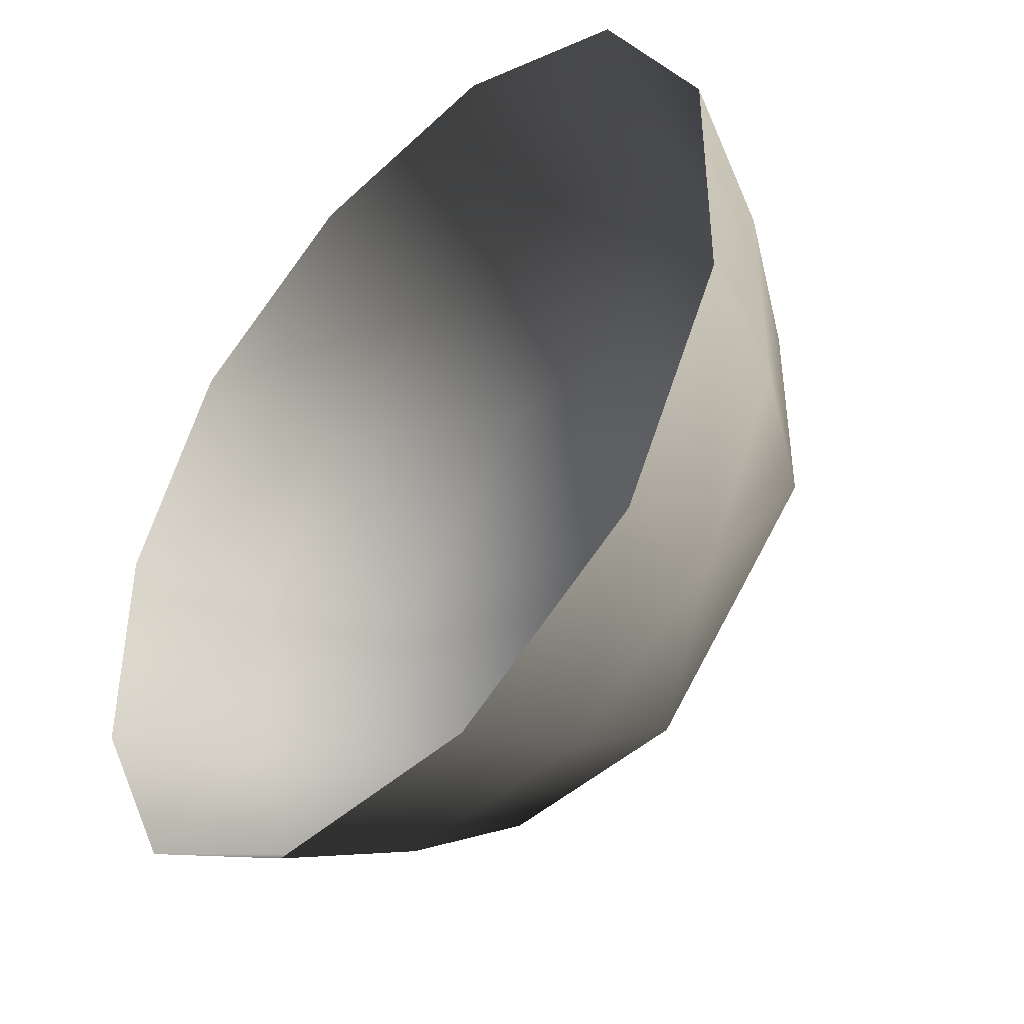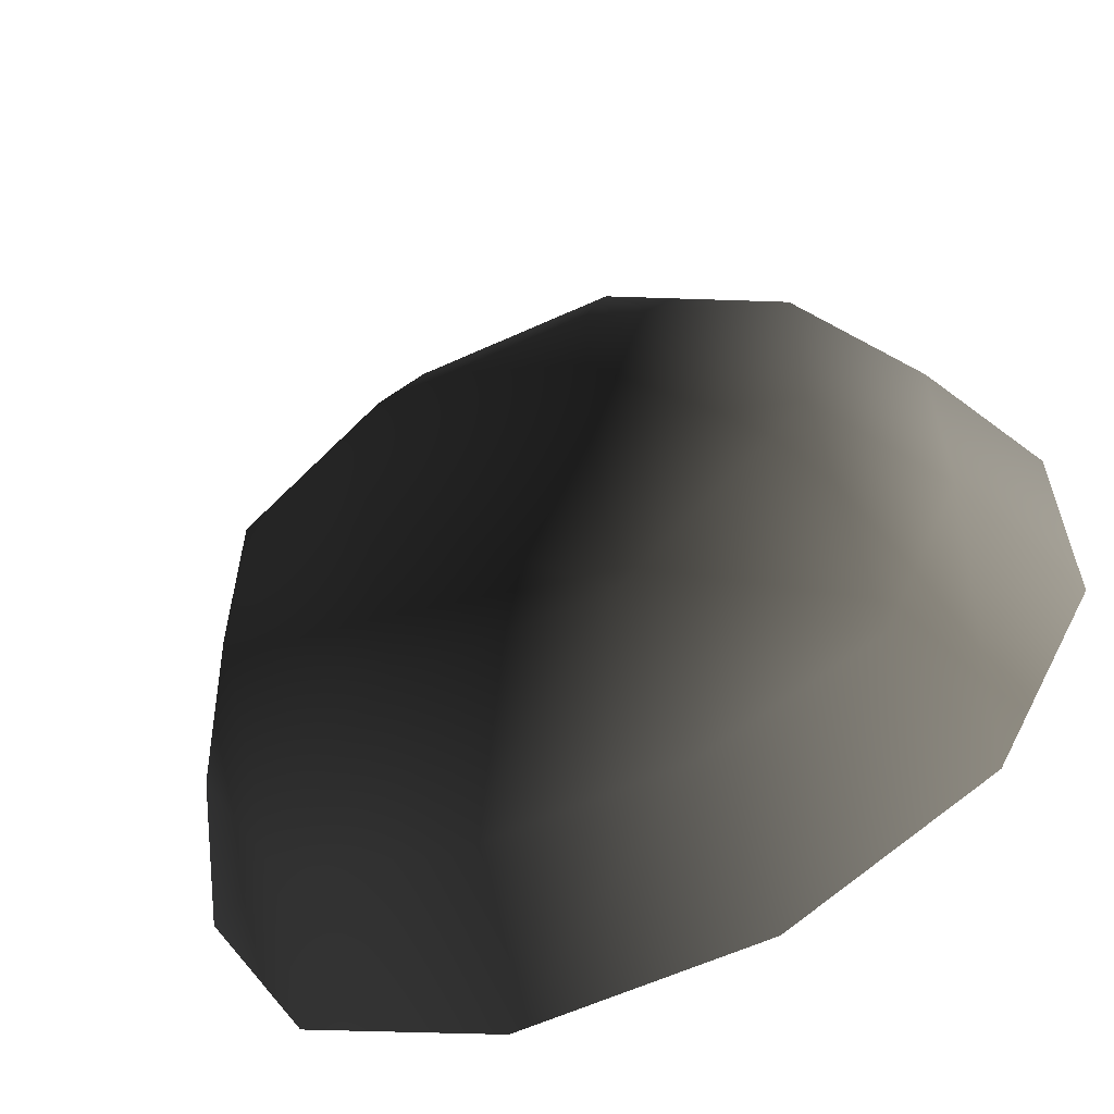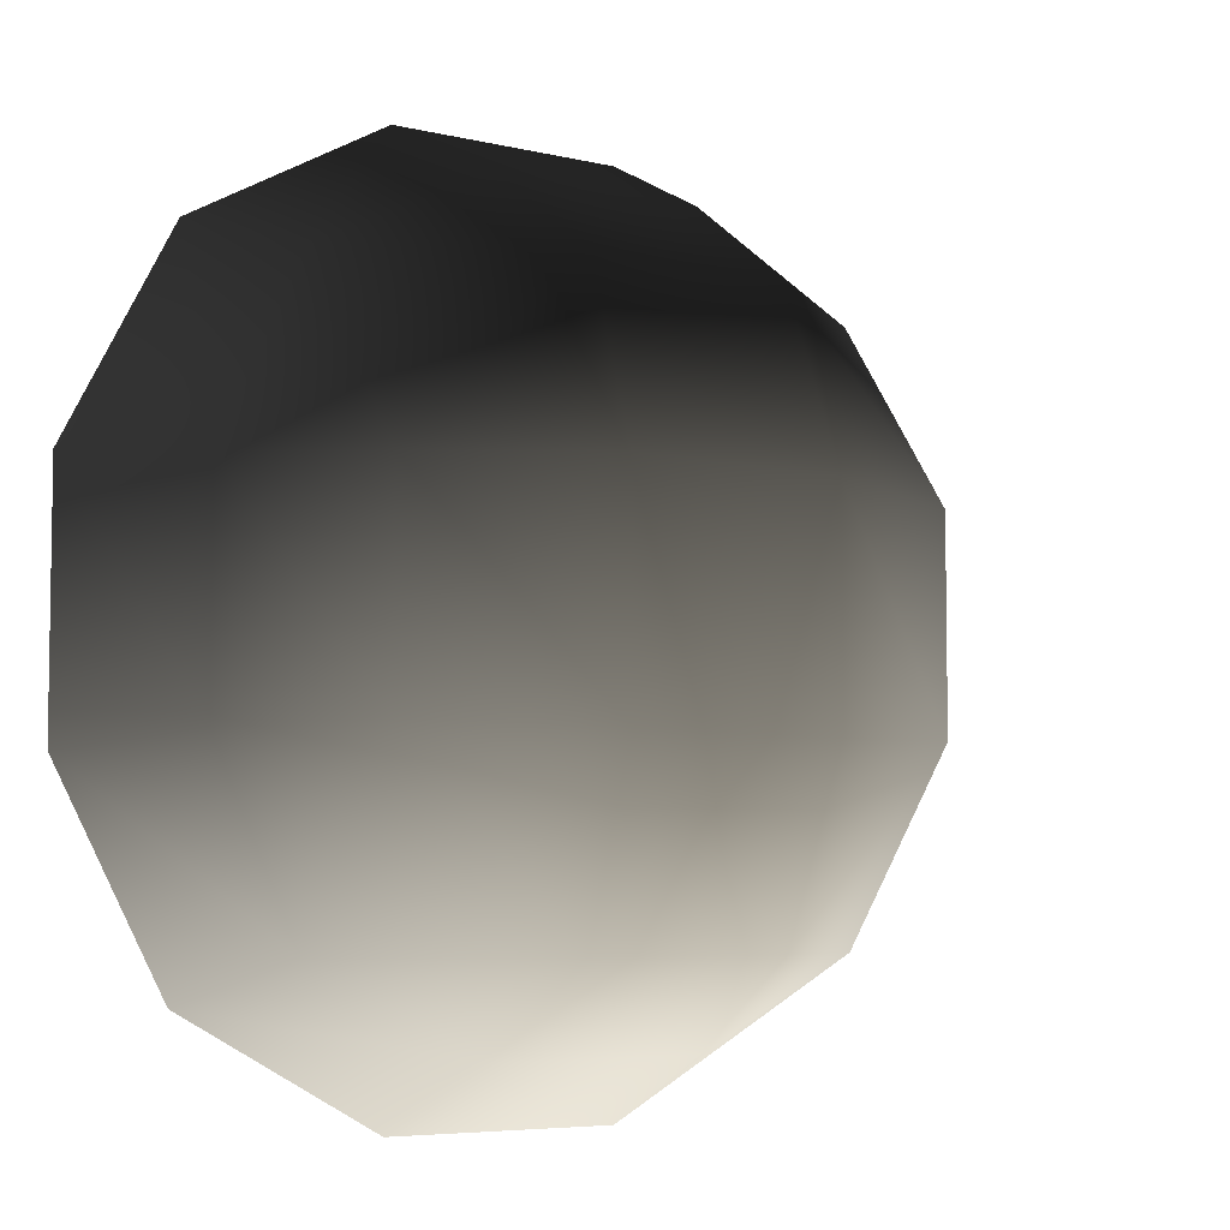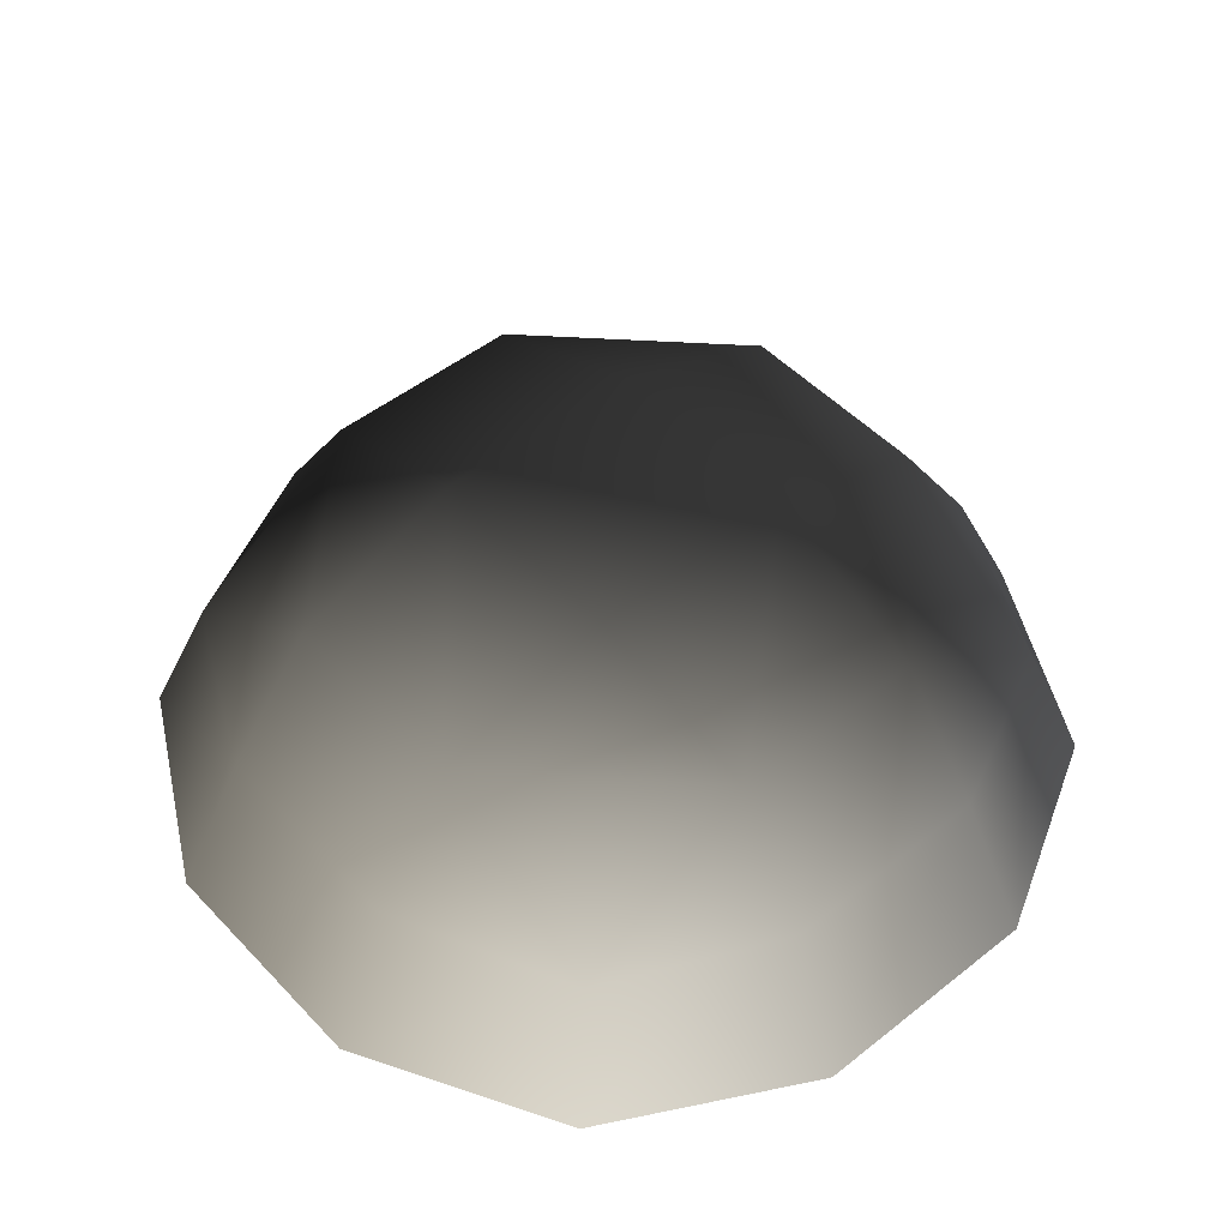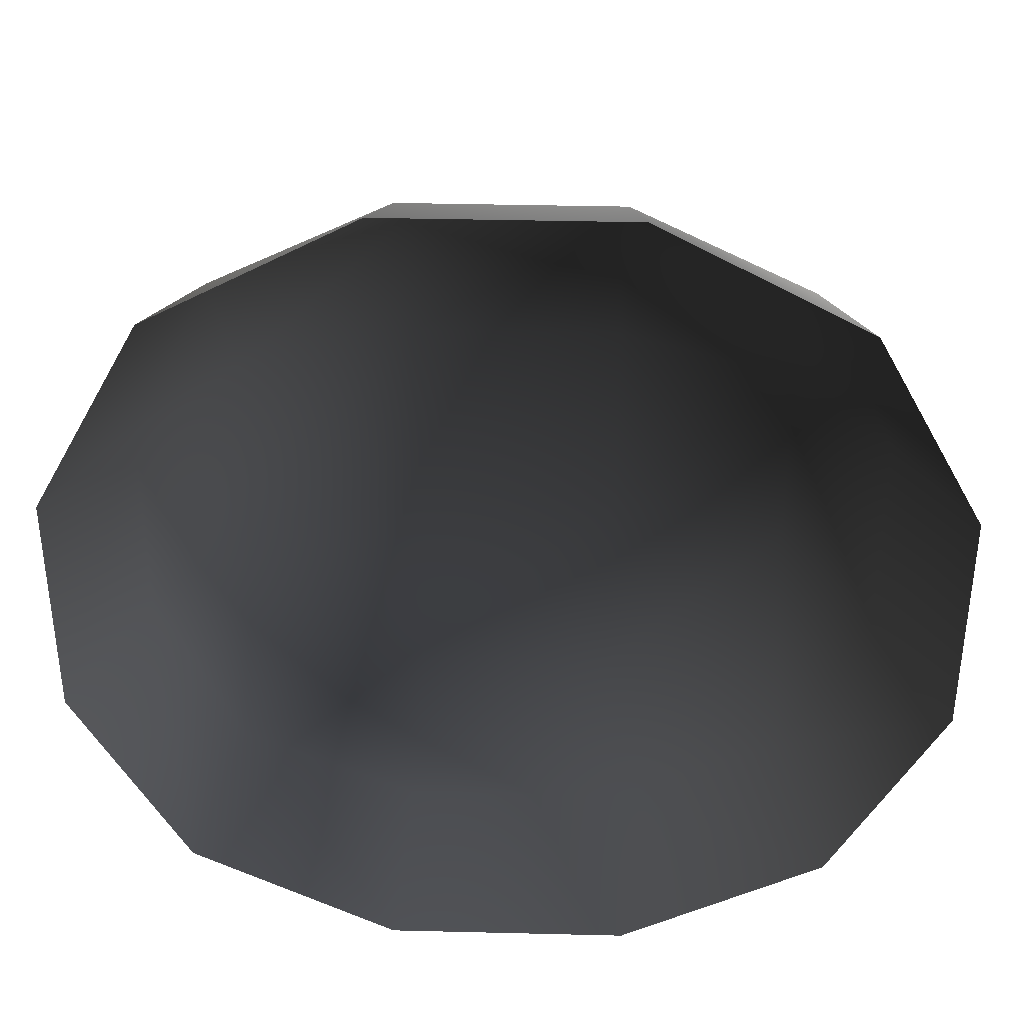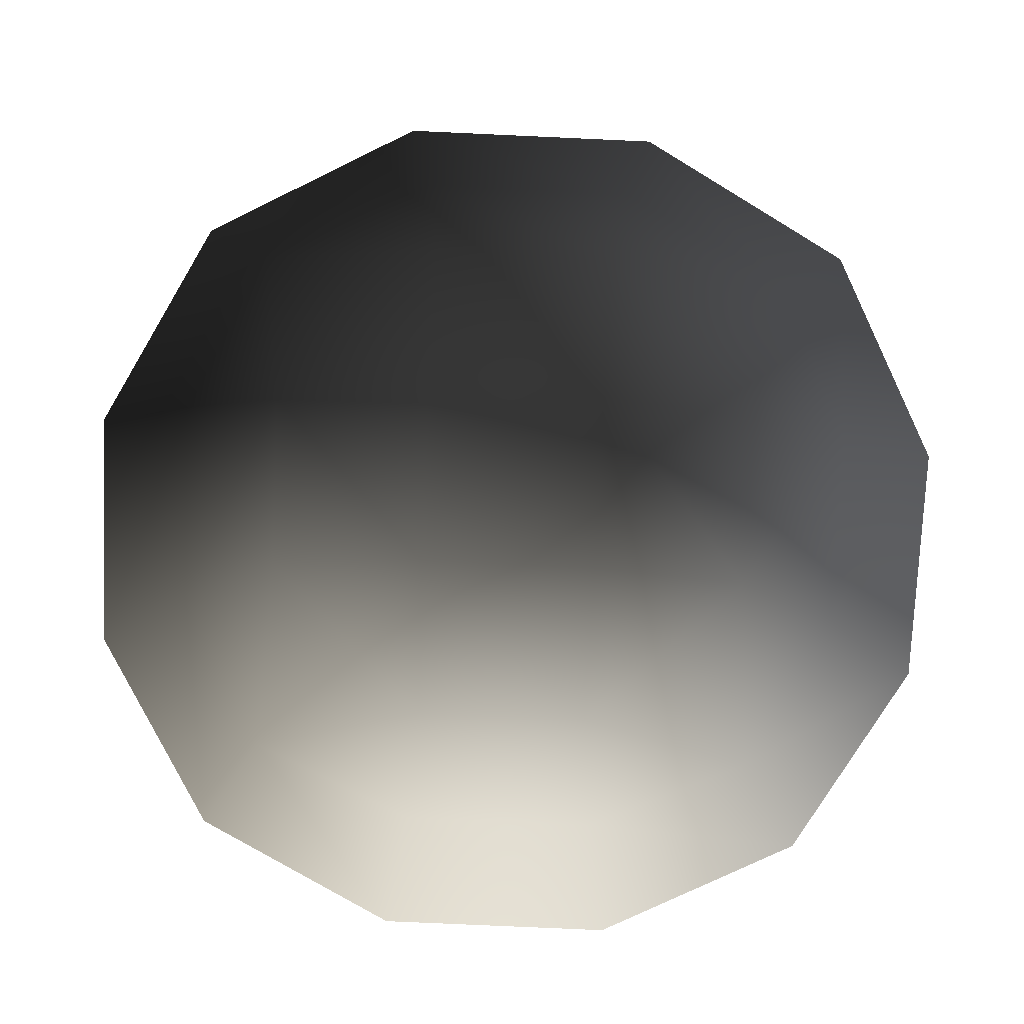
<metadata>
{"format":"obj","ext":"obj","renderer":"f3d","projection":"perspective","resolution":1024,"background":"white","views":[{"elev":-43.1,"azim":-132.1,"up":"+Y"},{"elev":-59.9,"azim":25.1,"up":"+Y"},{"elev":-5.8,"azim":-36.6,"up":"+Y"},{"elev":49.5,"azim":48.8,"up":"+Z"},{"elev":37.4,"azim":-178.2,"up":"+Y"},{"elev":-76.2,"azim":-92.6,"up":"+Z"}]}
</metadata>
<code>
v -5.014 1.795 2.028
v -5.025 5.025 -0.3002
v -1.795 5.014 2.028
v -1.9 6.545 -0.1941
v 1.9 6.545 -0.1941
v 1.795 5.014 2.028
v 1.902 1.902 3.178
v -1.902 1.902 3.178
v 1.902 -1.902 3.178
v -1.902 -1.902 3.178
v 1.795 -5.014 2.028
v -1.795 -5.014 2.028
v 5.014 -1.795 2.028
v 5.025 -5.025 -0.3002
v 5.014 1.795 2.028
v 5.025 5.025 -0.3002
v -5.014 -1.795 2.028
v -6.545 1.9 -0.1941
v -6.545 -1.9 -0.1941
v -7.74 2.142 -2.693
v -7.74 -2.142 -2.693
v -5.025 -5.025 -0.3002
v -5.771 -5.771 -2.722
v 6.545 -1.9 -0.1941
v 6.545 1.9 -0.1941
v 7.74 -2.142 -2.693
v 7.74 2.142 -2.693
v 5.771 5.771 -2.722
v -1.9 -6.545 -0.1941
v 1.9 -6.545 -0.1941
v -2.142 -7.74 -2.693
v 2.142 -7.74 -2.693
v 5.771 -5.771 -2.722
v 2.142 7.74 -2.693
v -2.142 7.74 -2.693
v -5.771 5.771 -2.722
g Rock_single_t1(Clone)_(30)_36062_134
f 1 3 2
f 4 2 3
f 3 5 4
f 3 6 5
f 7 6 3
f 7 3 8
f 8 3 1
f 9 7 8
f 9 8 10
f 10 8 1
f 11 9 10
f 11 10 12
f 13 7 9
f 9 11 13
f 13 11 14
f 13 15 7
f 7 15 6
f 6 15 16
f 5 6 16
f 10 17 12
f 10 1 17
f 17 1 18
f 17 18 19
f 19 18 20
f 19 20 21
f 22 12 17
f 22 19 21
f 19 22 17
f 22 21 23
f 15 13 24
f 24 13 14
f 15 24 25
f 25 16 15
f 25 24 26
f 25 26 27
f 16 25 27
f 16 27 28
f 29 22 23
f 29 12 22
f 11 12 29
f 11 29 30
f 30 29 31
f 29 23 31
f 30 31 32
f 30 14 11
f 14 30 32
f 14 32 33
f 24 33 26
f 24 14 33
f 5 28 34
f 4 5 34
f 4 34 35
f 2 4 35
f 2 35 36
f 5 16 28
f 18 2 36
f 18 36 20
f 18 1 2

</code>
